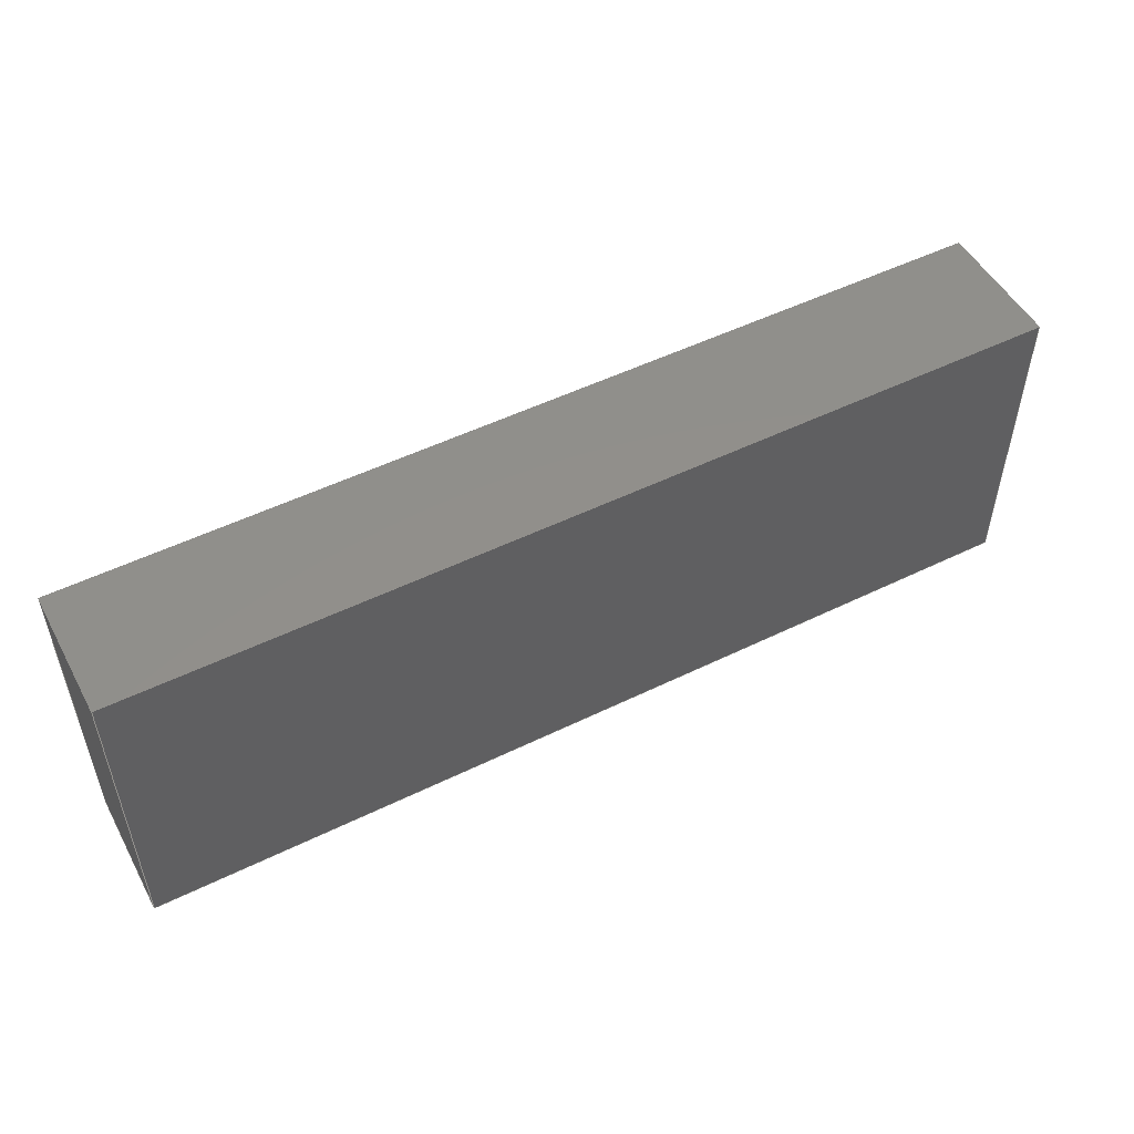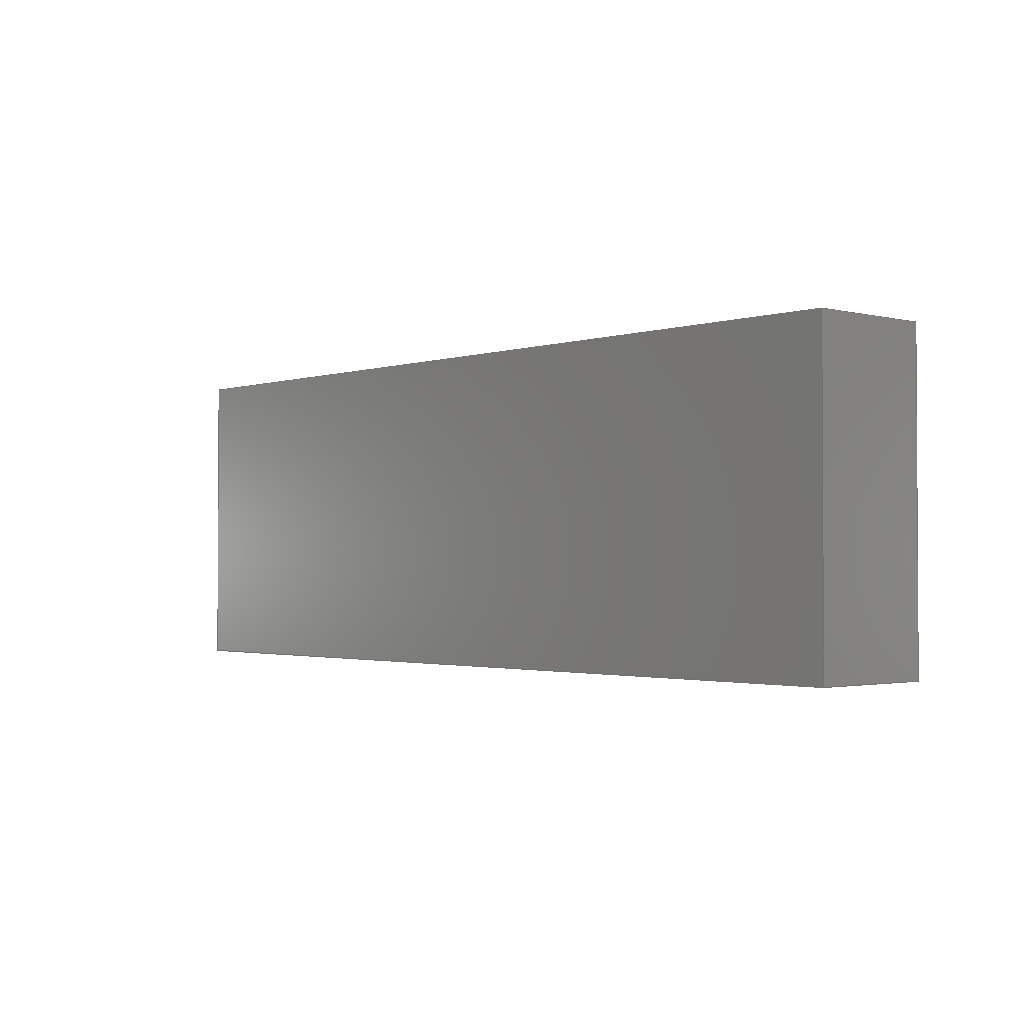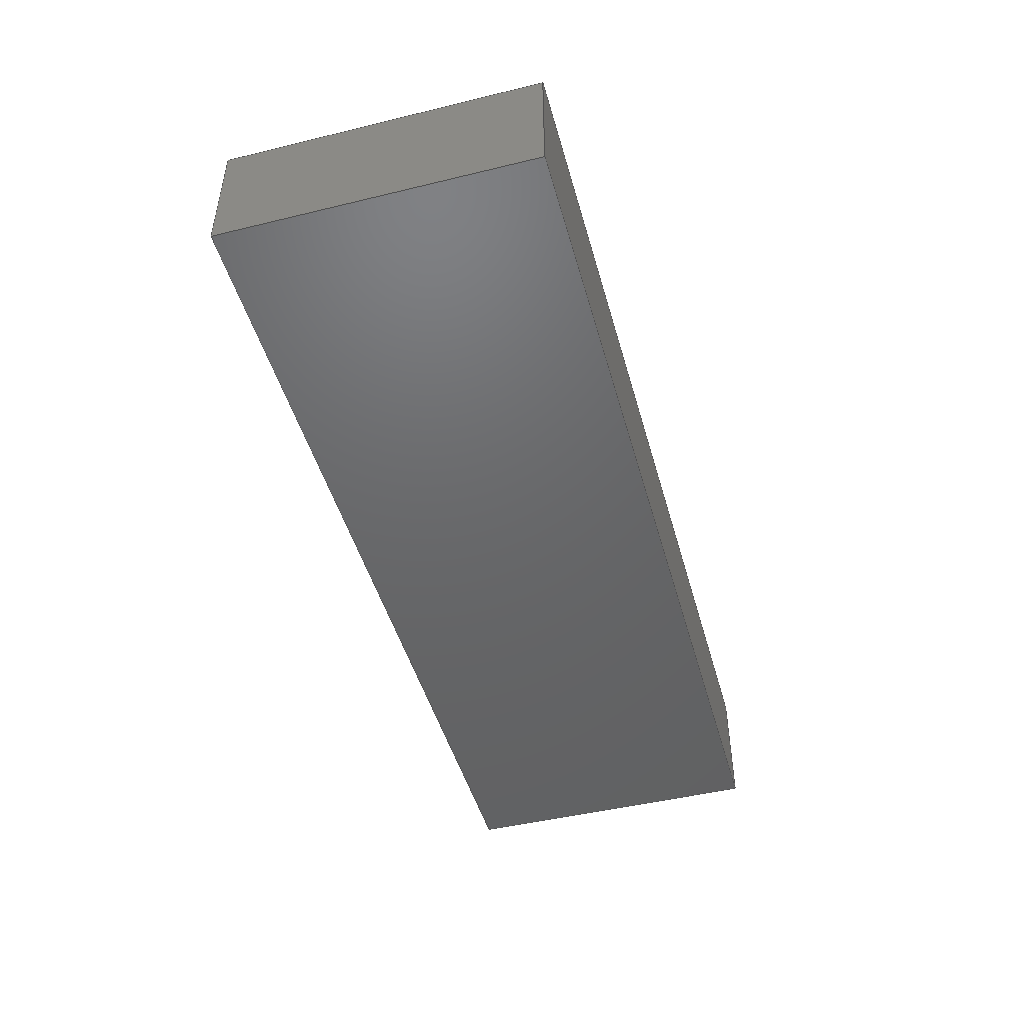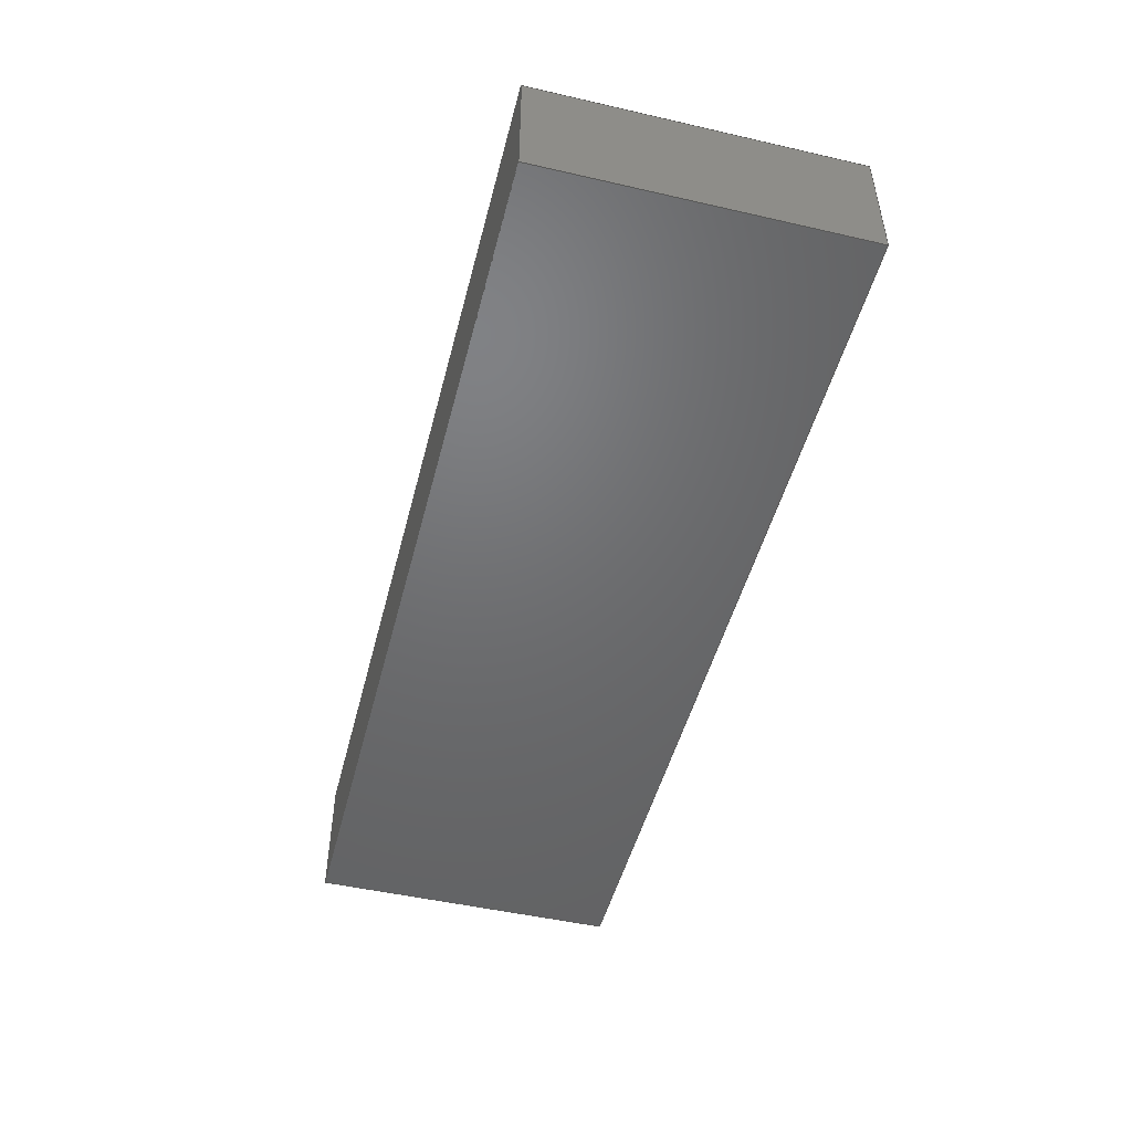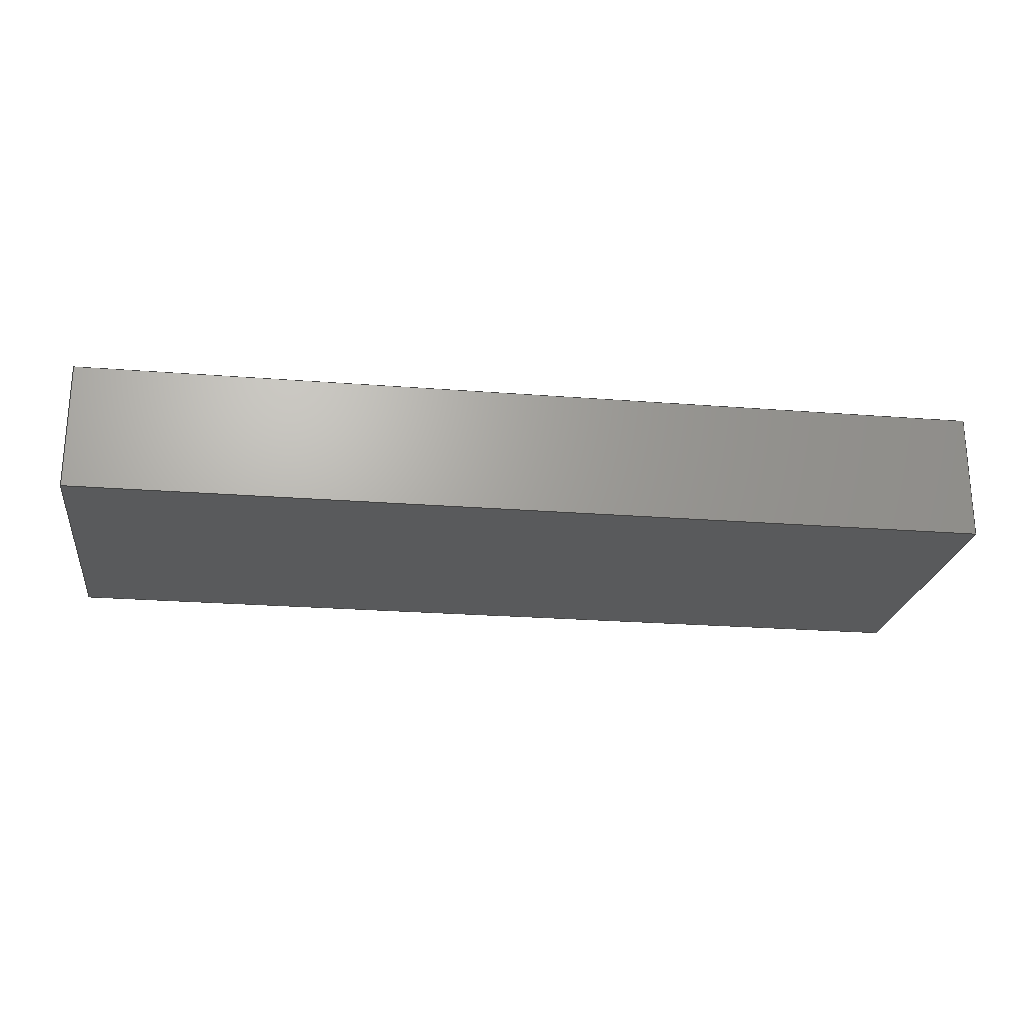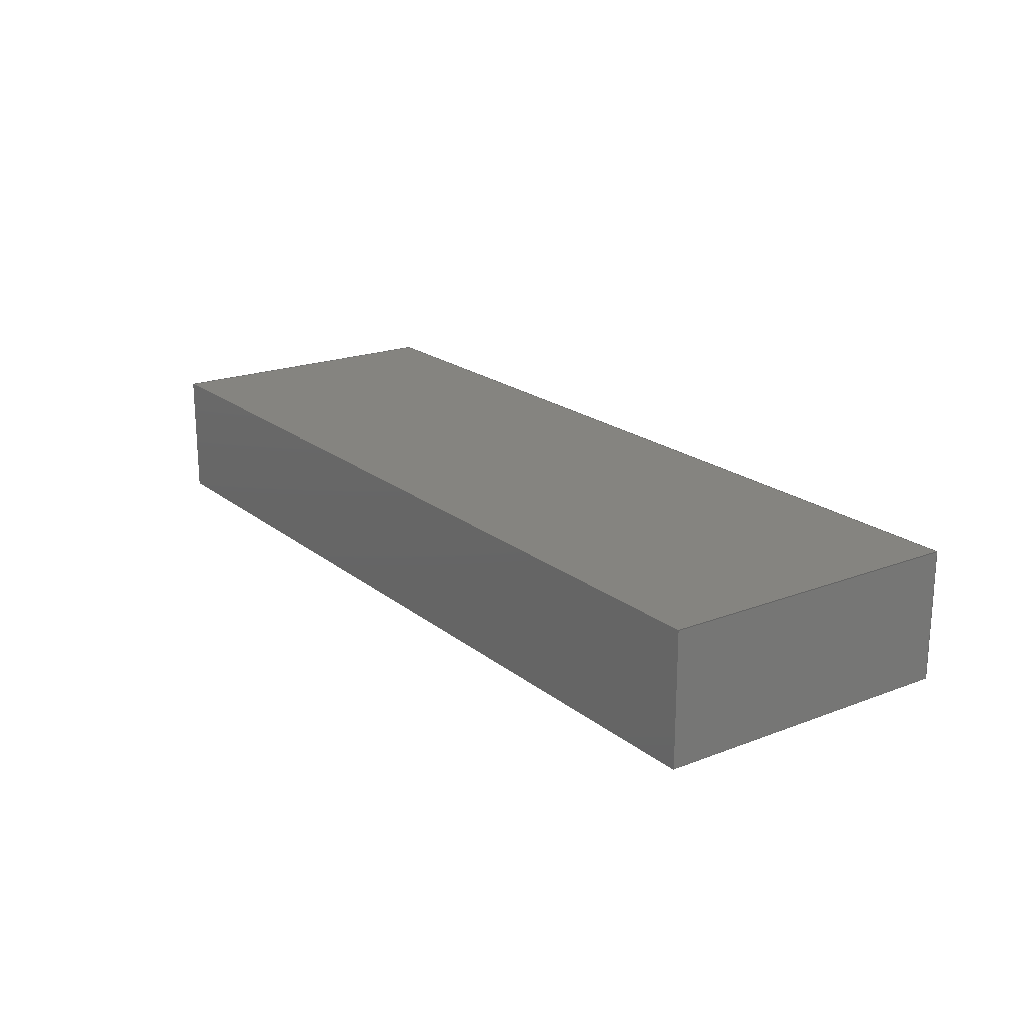
<metadata>
{"format":"step","ext":"stp","renderer":"f3d","projection":"perspective","resolution":1024,"background":"white","views":[{"elev":51.2,"azim":152.0,"up":"+Z"},{"elev":-1.8,"azim":48.6,"up":"+Z"},{"elev":-47.0,"azim":105.4,"up":"+Y"},{"elev":-48.8,"azim":75.7,"up":"+Y"},{"elev":-23.0,"azim":172.3,"up":"+Y"},{"elev":19.9,"azim":54.8,"up":"+Y"}]}
</metadata>
<code>
ISO-10303-21;
DATA;
#1=MECHANICAL_DESIGN_GEOMETRIC_PRESENTATION_REPRESENTATION('',(#91,#92,
#93,#94,#95,#96,#97),#186);
#2=SHAPE_REPRESENTATION_RELATIONSHIP('SRR','None',#193,#3);
#3=ADVANCED_BREP_SHAPE_REPRESENTATION('',(#4),#185);
#4=MANIFOLD_SOLID_BREP('Solid1',#104);
#5=FACE_OUTER_BOUND('',#11,.T.);
#6=FACE_OUTER_BOUND('',#12,.T.);
#7=FACE_OUTER_BOUND('',#13,.T.);
#8=FACE_OUTER_BOUND('',#14,.T.);
#9=FACE_OUTER_BOUND('',#15,.T.);
#10=FACE_OUTER_BOUND('',#16,.T.);
#11=EDGE_LOOP('',(#61,#62,#63,#64));
#12=EDGE_LOOP('',(#65,#66,#67,#68));
#13=EDGE_LOOP('',(#69,#70,#71,#72));
#14=EDGE_LOOP('',(#73,#74,#75,#76));
#15=EDGE_LOOP('',(#77,#78,#79,#80));
#16=EDGE_LOOP('',(#81,#82,#83,#84));
#17=LINE('',#160,#29);
#18=LINE('',#162,#30);
#19=LINE('',#164,#31);
#20=LINE('',#165,#32);
#21=LINE('',#168,#33);
#22=LINE('',#170,#34);
#23=LINE('',#171,#35);
#24=LINE('',#174,#36);
#25=LINE('',#176,#37);
#26=LINE('',#177,#38);
#27=LINE('',#179,#39);
#28=LINE('',#180,#40);
#29=VECTOR('',#134,10);
#30=VECTOR('',#135,10);
#31=VECTOR('',#136,10);
#32=VECTOR('',#137,10);
#33=VECTOR('',#140,10);
#34=VECTOR('',#141,10);
#35=VECTOR('',#142,10);
#36=VECTOR('',#145,10);
#37=VECTOR('',#146,10);
#38=VECTOR('',#147,10);
#39=VECTOR('',#150,10);
#40=VECTOR('',#151,10);
#41=VERTEX_POINT('',#158);
#42=VERTEX_POINT('',#159);
#43=VERTEX_POINT('',#161);
#44=VERTEX_POINT('',#163);
#45=VERTEX_POINT('',#167);
#46=VERTEX_POINT('',#169);
#47=VERTEX_POINT('',#173);
#48=VERTEX_POINT('',#175);
#49=EDGE_CURVE('',#41,#42,#17,.T.);
#50=EDGE_CURVE('',#41,#43,#18,.T.);
#51=EDGE_CURVE('',#44,#43,#19,.T.);
#52=EDGE_CURVE('',#42,#44,#20,.T.);
#53=EDGE_CURVE('',#42,#45,#21,.T.);
#54=EDGE_CURVE('',#46,#44,#22,.T.);
#55=EDGE_CURVE('',#45,#46,#23,.T.);
#56=EDGE_CURVE('',#45,#47,#24,.T.);
#57=EDGE_CURVE('',#48,#46,#25,.T.);
#58=EDGE_CURVE('',#47,#48,#26,.T.);
#59=EDGE_CURVE('',#47,#41,#27,.T.);
#60=EDGE_CURVE('',#43,#48,#28,.T.);
#61=ORIENTED_EDGE('',*,*,#49,.F.);
#62=ORIENTED_EDGE('',*,*,#50,.T.);
#63=ORIENTED_EDGE('',*,*,#51,.F.);
#64=ORIENTED_EDGE('',*,*,#52,.F.);
#65=ORIENTED_EDGE('',*,*,#53,.F.);
#66=ORIENTED_EDGE('',*,*,#52,.T.);
#67=ORIENTED_EDGE('',*,*,#54,.F.);
#68=ORIENTED_EDGE('',*,*,#55,.F.);
#69=ORIENTED_EDGE('',*,*,#56,.F.);
#70=ORIENTED_EDGE('',*,*,#55,.T.);
#71=ORIENTED_EDGE('',*,*,#57,.F.);
#72=ORIENTED_EDGE('',*,*,#58,.F.);
#73=ORIENTED_EDGE('',*,*,#59,.F.);
#74=ORIENTED_EDGE('',*,*,#58,.T.);
#75=ORIENTED_EDGE('',*,*,#60,.F.);
#76=ORIENTED_EDGE('',*,*,#50,.F.);
#77=ORIENTED_EDGE('',*,*,#59,.T.);
#78=ORIENTED_EDGE('',*,*,#49,.T.);
#79=ORIENTED_EDGE('',*,*,#53,.T.);
#80=ORIENTED_EDGE('',*,*,#56,.T.);
#81=ORIENTED_EDGE('',*,*,#60,.T.);
#82=ORIENTED_EDGE('',*,*,#57,.T.);
#83=ORIENTED_EDGE('',*,*,#54,.T.);
#84=ORIENTED_EDGE('',*,*,#51,.T.);
#85=PLANE('',#124);
#86=PLANE('',#125);
#87=PLANE('',#126);
#88=PLANE('',#127);
#89=PLANE('',#128);
#90=PLANE('',#129);
#91=STYLED_ITEM('',(#203),#98);
#92=STYLED_ITEM('',(#203),#99);
#93=STYLED_ITEM('',(#203),#100);
#94=STYLED_ITEM('',(#203),#101);
#95=STYLED_ITEM('',(#203),#102);
#96=STYLED_ITEM('',(#203),#103);
#97=STYLED_ITEM('',(#202),#4);
#98=ADVANCED_FACE('',(#5),#85,.T.);
#99=ADVANCED_FACE('',(#6),#86,.T.);
#100=ADVANCED_FACE('',(#7),#87,.T.);
#101=ADVANCED_FACE('',(#8),#88,.T.);
#102=ADVANCED_FACE('',(#9),#89,.F.);
#103=ADVANCED_FACE('',(#10),#90,.T.);
#104=CLOSED_SHELL('',(#98,#99,#100,#101,#102,#103));
#105=DERIVED_UNIT_ELEMENT(#107,1);
#106=DERIVED_UNIT_ELEMENT(#188,3);
#107=(
MASS_UNIT()
NAMED_UNIT(*)
SI_UNIT($,.GRAM.)
);
#108=DERIVED_UNIT((#105,#106));
#109=MEASURE_REPRESENTATION_ITEM('density measure',
POSITIVE_RATIO_MEASURE(1),#108);
#110=PROPERTY_DEFINITION_REPRESENTATION(#115,#112);
#111=PROPERTY_DEFINITION_REPRESENTATION(#116,#113);
#112=REPRESENTATION('material name',(#114),#185);
#113=REPRESENTATION('density',(#109),#185);
#114=DESCRIPTIVE_REPRESENTATION_ITEM('Generic','Generic');
#115=PROPERTY_DEFINITION('material property','material name',#195);
#116=PROPERTY_DEFINITION('material property','density of part',#195);
#117=DATE_TIME_ROLE('creation_date');
#118=APPLIED_DATE_AND_TIME_ASSIGNMENT(#119,#117,(#195));
#119=DATE_AND_TIME(#120,#121);
#120=CALENDAR_DATE(2020,13,3);
#121=LOCAL_TIME(1,9,35,#122);
#122=COORDINATED_UNIVERSAL_TIME_OFFSET(0,0,.BEHIND.);
#123=AXIS2_PLACEMENT_3D('placement',#156,#130,#131);
#124=AXIS2_PLACEMENT_3D('',#157,#132,#133);
#125=AXIS2_PLACEMENT_3D('',#166,#138,#139);
#126=AXIS2_PLACEMENT_3D('',#172,#143,#144);
#127=AXIS2_PLACEMENT_3D('',#178,#148,#149);
#128=AXIS2_PLACEMENT_3D('',#181,#152,#153);
#129=AXIS2_PLACEMENT_3D('',#182,#154,#155);
#130=DIRECTION('axis',(0,0,1));
#131=DIRECTION('refdir',(1,0,0));
#132=DIRECTION('center_axis',(-1,0,0));
#133=DIRECTION('ref_axis',(0,0,1));
#134=DIRECTION('',(0,0,-1));
#135=DIRECTION('',(0,1,0));
#136=DIRECTION('',(0,0,1));
#137=DIRECTION('',(0,1,0));
#138=DIRECTION('center_axis',(0,0,-1));
#139=DIRECTION('ref_axis',(-1,0,0));
#140=DIRECTION('',(1,0,0));
#141=DIRECTION('',(-1,0,0));
#142=DIRECTION('',(0,1,0));
#143=DIRECTION('center_axis',(1,0,0));
#144=DIRECTION('ref_axis',(0,0,-1));
#145=DIRECTION('',(0,0,1));
#146=DIRECTION('',(0,0,-1));
#147=DIRECTION('',(0,1,0));
#148=DIRECTION('center_axis',(0,0,1));
#149=DIRECTION('ref_axis',(1,0,0));
#150=DIRECTION('',(-1,0,0));
#151=DIRECTION('',(1,0,0));
#152=DIRECTION('center_axis',(0,1,0));
#153=DIRECTION('ref_axis',(0,0,1));
#154=DIRECTION('center_axis',(0,1,0));
#155=DIRECTION('ref_axis',(0,0,1));
#156=CARTESIAN_POINT('',(0,0,0));
#157=CARTESIAN_POINT('Origin',(-50,0,-17));
#158=CARTESIAN_POINT('',(-50,0,0));
#159=CARTESIAN_POINT('',(-50,0,-17));
#160=CARTESIAN_POINT('',(-50,0,0));
#161=CARTESIAN_POINT('',(-50,7,0));
#162=CARTESIAN_POINT('',(-50,0,0));
#163=CARTESIAN_POINT('',(-50,7,-17));
#164=CARTESIAN_POINT('',(-50,7,0));
#165=CARTESIAN_POINT('',(-50,0,-17));
#166=CARTESIAN_POINT('Origin',(0,0,-17));
#167=CARTESIAN_POINT('',(0,0,-17));
#168=CARTESIAN_POINT('',(-50,0,-17));
#169=CARTESIAN_POINT('',(0,7,-17));
#170=CARTESIAN_POINT('',(-50,7,-17));
#171=CARTESIAN_POINT('',(0,0,-17));
#172=CARTESIAN_POINT('Origin',(0,0,0));
#173=CARTESIAN_POINT('',(0,0,0));
#174=CARTESIAN_POINT('',(0,0,-17));
#175=CARTESIAN_POINT('',(0,7,0));
#176=CARTESIAN_POINT('',(0,7,-17));
#177=CARTESIAN_POINT('',(0,0,0));
#178=CARTESIAN_POINT('Origin',(-50,0,0));
#179=CARTESIAN_POINT('',(0,0,0));
#180=CARTESIAN_POINT('',(0,7,0));
#181=CARTESIAN_POINT('Origin',(-25,0,-8.5));
#182=CARTESIAN_POINT('Origin',(-25,7,-8.5));
#183=UNCERTAINTY_MEASURE_WITH_UNIT(LENGTH_MEASURE(0.01),#187,
'DISTANCE_ACCURACY_VALUE',
'Maximum model space distance between geometric entities at asserted c
onnectivities');
#184=UNCERTAINTY_MEASURE_WITH_UNIT(LENGTH_MEASURE(0.01),#187,
'DISTANCE_ACCURACY_VALUE',
'Maximum model space distance between geometric entities at asserted c
onnectivities');
#185=(
GEOMETRIC_REPRESENTATION_CONTEXT(3)
GLOBAL_UNCERTAINTY_ASSIGNED_CONTEXT((#183))
GLOBAL_UNIT_ASSIGNED_CONTEXT((#187,#190,#189))
REPRESENTATION_CONTEXT('','3D')
);
#186=(
GEOMETRIC_REPRESENTATION_CONTEXT(3)
GLOBAL_UNCERTAINTY_ASSIGNED_CONTEXT((#184))
GLOBAL_UNIT_ASSIGNED_CONTEXT((#187,#190,#189))
REPRESENTATION_CONTEXT('','3D')
);
#187=(
LENGTH_UNIT()
NAMED_UNIT(*)
SI_UNIT(.MILLI.,.METRE.)
);
#188=(
LENGTH_UNIT()
NAMED_UNIT(*)
SI_UNIT(.CENTI.,.METRE.)
);
#189=(
NAMED_UNIT(*)
SI_UNIT($,.STERADIAN.)
SOLID_ANGLE_UNIT()
);
#190=(
NAMED_UNIT(*)
PLANE_ANGLE_UNIT()
SI_UNIT($,.RADIAN.)
);
#191=SHAPE_DEFINITION_REPRESENTATION(#192,#193);
#192=PRODUCT_DEFINITION_SHAPE('',$,#195);
#193=SHAPE_REPRESENTATION('',(#123),#185);
#194=PRODUCT_DEFINITION_CONTEXT('part definition',#199,'design');
#195=PRODUCT_DEFINITION('UBEC','UBEC',#196,#194);
#196=PRODUCT_DEFINITION_FORMATION('',$,#201);
#197=PRODUCT_RELATED_PRODUCT_CATEGORY('UBEC','UBEC',(#201));
#198=APPLICATION_PROTOCOL_DEFINITION('international standard',
'automotive_design',2009,#199);
#199=APPLICATION_CONTEXT(
'Core Data for Automotive Mechanical Design Process');
#200=PRODUCT_CONTEXT('part definition',#199,'mechanical');
#201=PRODUCT('UBEC','UBEC',$,(#200));
#202=PRESENTATION_STYLE_ASSIGNMENT((#204));
#203=PRESENTATION_STYLE_ASSIGNMENT((#205));
#204=SURFACE_STYLE_USAGE(.BOTH.,#206);
#205=SURFACE_STYLE_USAGE(.BOTH.,#207);
#206=SURFACE_SIDE_STYLE('',(#208));
#207=SURFACE_SIDE_STYLE('',(#209));
#208=SURFACE_STYLE_FILL_AREA(#210);
#209=SURFACE_STYLE_FILL_AREA(#211);
#210=FILL_AREA_STYLE('',(#212));
#211=FILL_AREA_STYLE('',(#213));
#212=FILL_AREA_STYLE_COLOUR('',#214);
#213=FILL_AREA_STYLE_COLOUR('',#215);
#214=COLOUR_RGB('',0.749,0.749,0.749);
#215=COLOUR_RGB('',0.06275,0.6706,0.2902);
ENDSEC;
END-ISO-10303-21;

</code>
